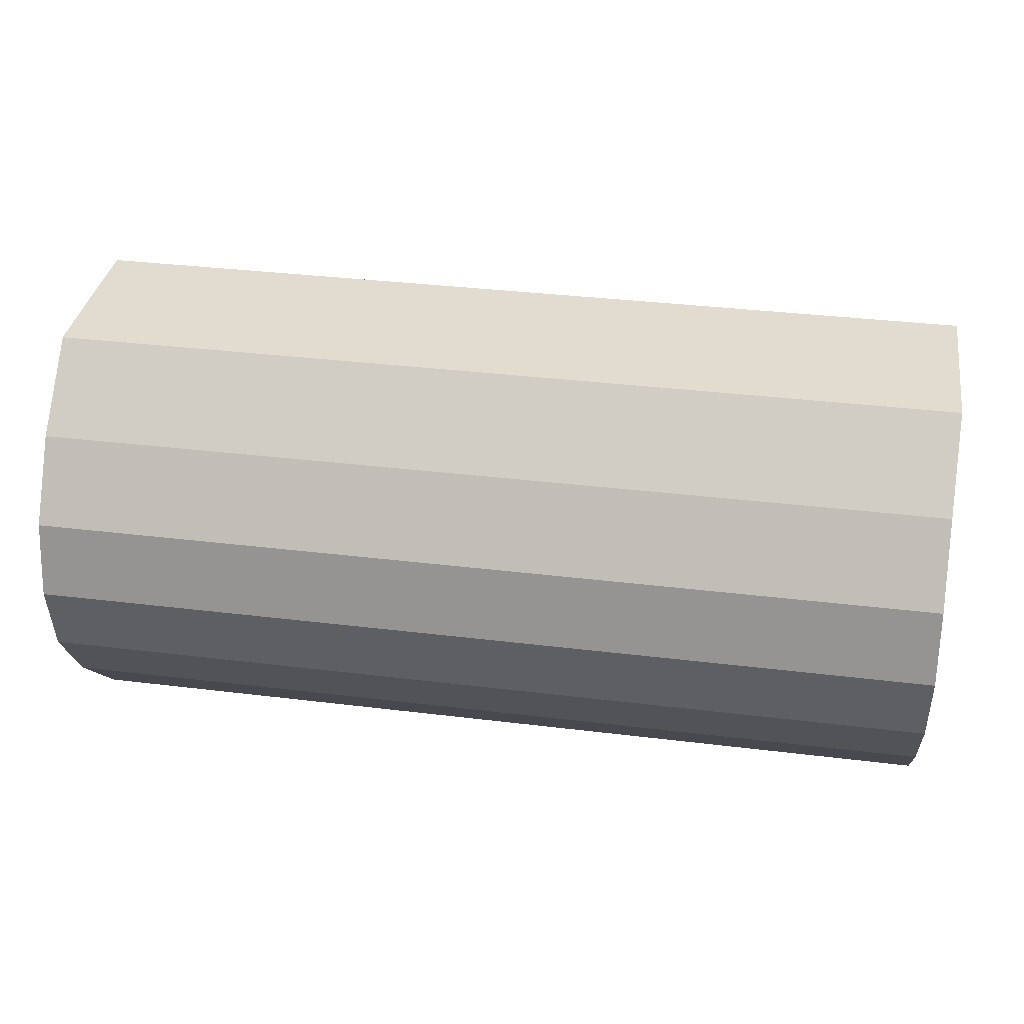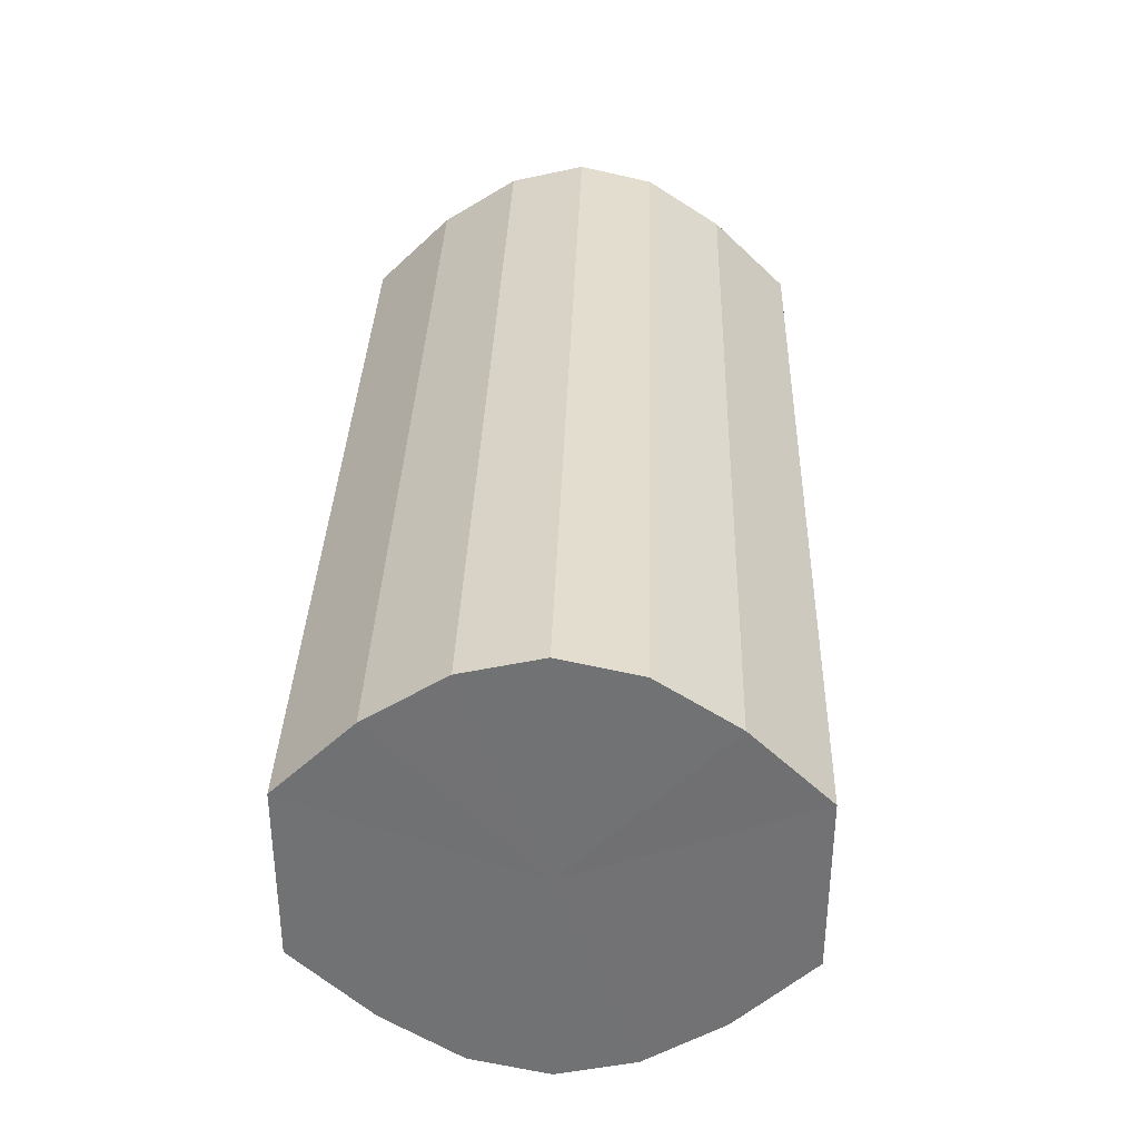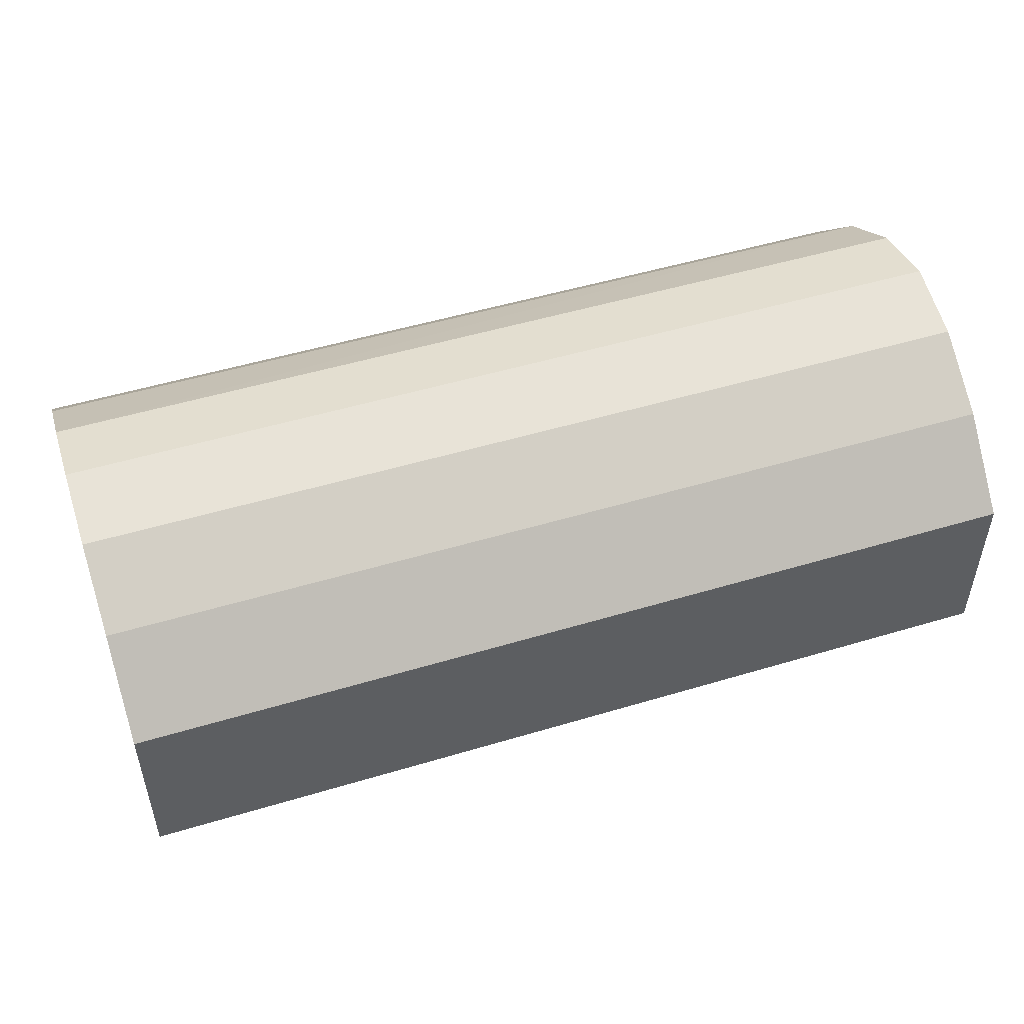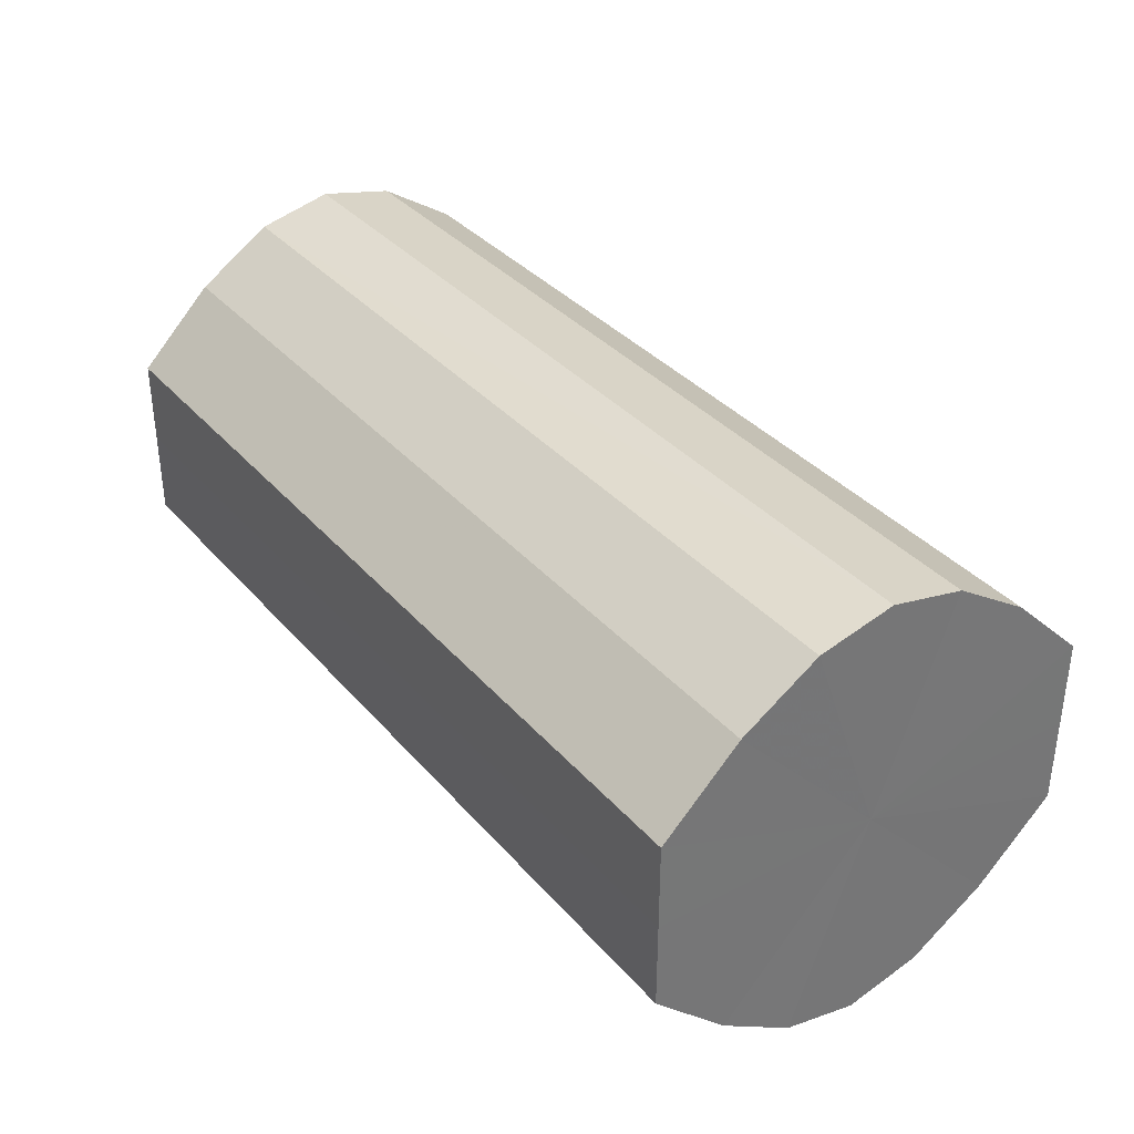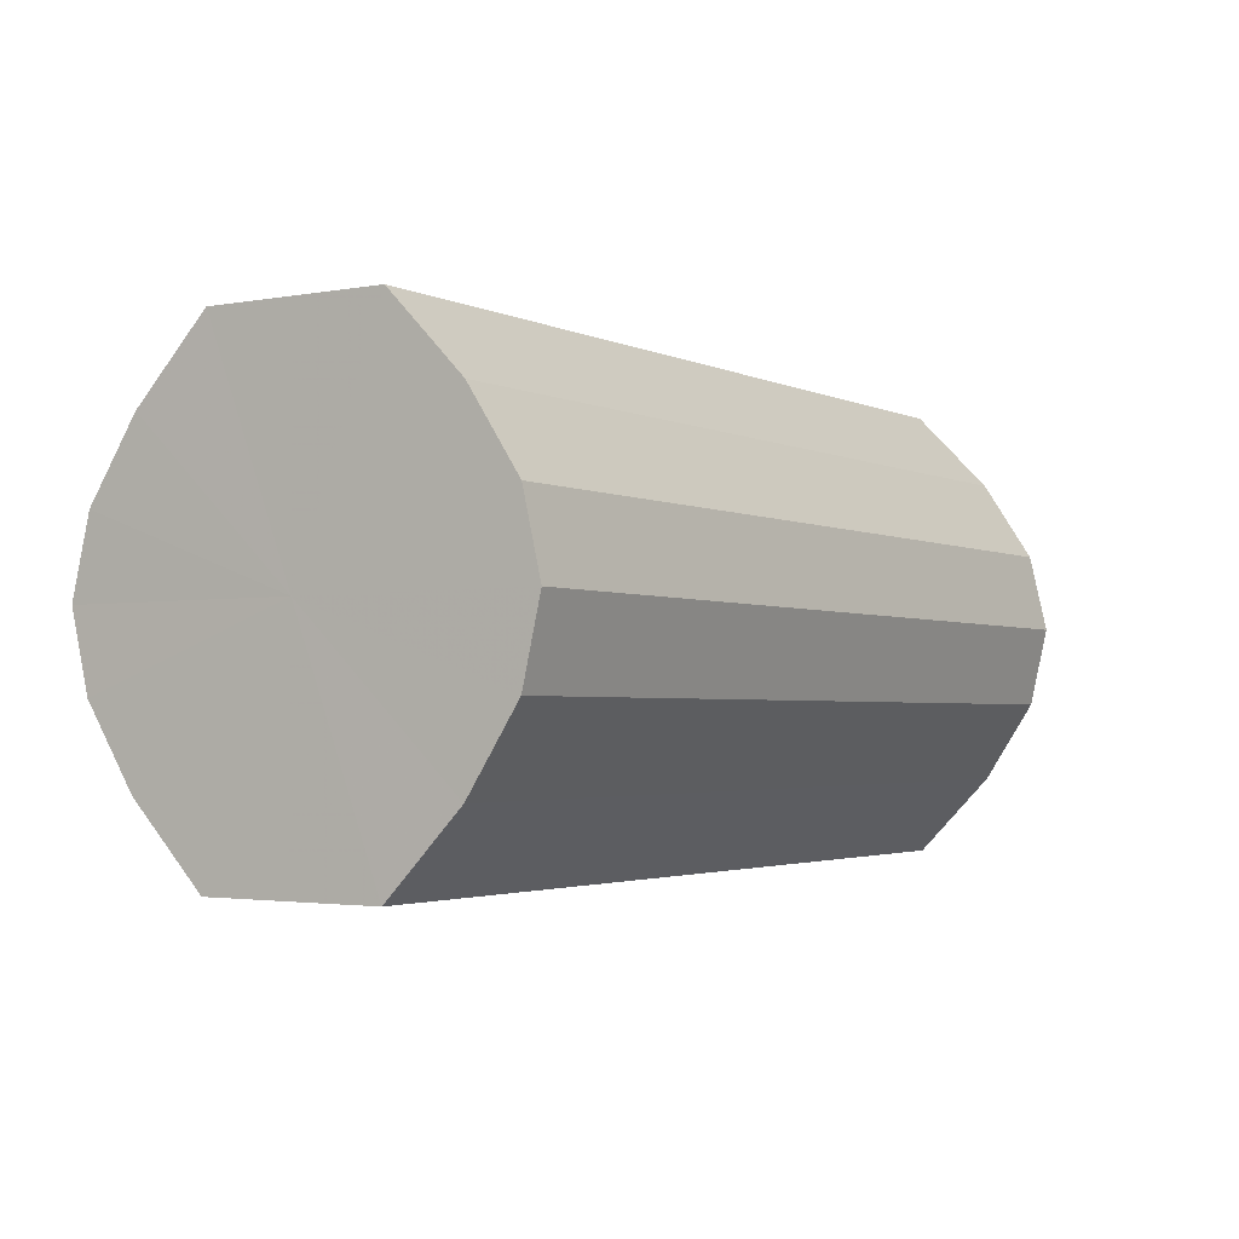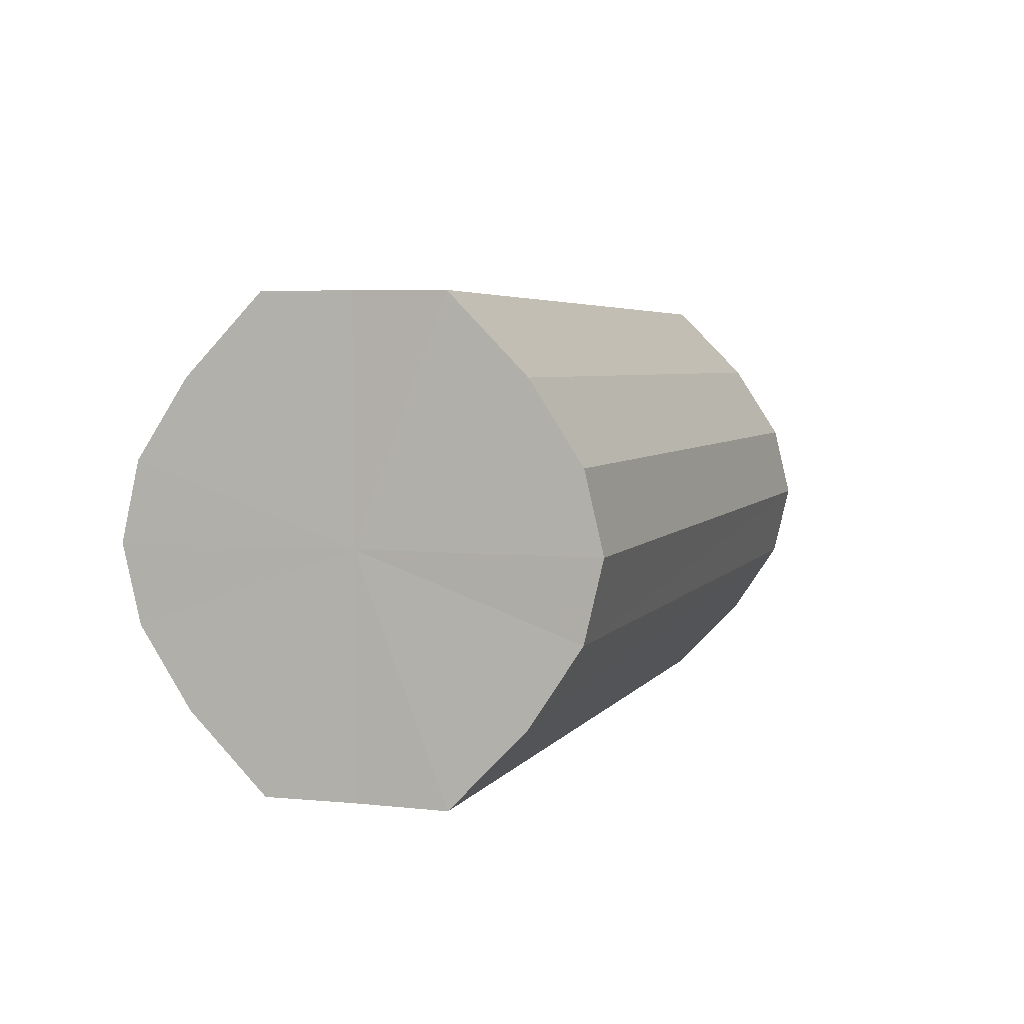
<metadata>
{"format":"obj","ext":"obj","renderer":"f3d","projection":"perspective","resolution":1024,"background":"white","views":[{"elev":34.5,"azim":-170.6,"up":"+Y"},{"elev":34.3,"azim":91.8,"up":"+Z"},{"elev":50.6,"azim":-18.2,"up":"+Z"},{"elev":35.4,"azim":55.1,"up":"+Z"},{"elev":-2.5,"azim":122.6,"up":"+Y"},{"elev":4.4,"azim":107.8,"up":"+Y"}]}
</metadata>
<code>
o 20188
v 2200 1871 3.93
v 2200 1871 3.919
v 2199 1871 3.93
v 2200 1871 3.909
v 2199 1871 3.919
v 2200 1871 3.942
v 2199 1871 3.942
v 2200 1871 3.902
v 2199 1871 3.909
v 2200 1871 3.951
v 2199 1871 3.951
v 2200 1871 3.9
v 2199 1871 3.902
v 2200 1871 3.958
v 2199 1871 3.958
v 2200 1871 3.902
v 2199 1871 3.9
v 2200 1871 3.96
v 2199 1871 3.96
v 2200 1871 3.909
v 2199 1871 3.902
v 2200 1871 3.958
v 2199 1871 3.958
v 2200 1871 3.919
v 2199 1871 3.909
v 2200 1871 3.951
v 2199 1871 3.951
v 2200 1871 3.93
v 2199 1871 3.919
v 2200 1871 3.942
v 2199 1871 3.942
v 2199 1871 3.93
v 2199 1871 3.93
v 2200 1871 3.919
v 2199 1871 3.919
v 2200 1871 3.909
v 2199 1871 3.909
v 2199 1871 3.942
v 2200 1871 3.93
v 2199 1871 3.951
v 2200 1871 3.942
v 2200 1871 3.902
v 2199 1871 3.902
v 2199 1871 3.958
v 2200 1871 3.951
v 2199 1871 3.96
v 2200 1871 3.958
v 2200 1871 3.9
v 2199 1871 3.9
v 2199 1871 3.958
v 2200 1871 3.96
v 2199 1871 3.951
v 2200 1871 3.958
v 2200 1871 3.902
v 2199 1871 3.902
v 2199 1871 3.942
v 2200 1871 3.951
v 2199 1871 3.93
v 2200 1871 3.942
v 2200 1871 3.909
v 2199 1871 3.909
v 2199 1871 3.919
v 2200 1871 3.93
v 2200 1871 3.919
v 2200 1871 3.93
v 2200 1871 3.919
v 2200 1871 3.93
v 2200 1871 3.909
v 2200 1871 3.942
v 2200 1871 3.902
v 2200 1871 3.951
v 2200 1871 3.9
v 2200 1871 3.958
v 2200 1871 3.902
v 2200 1871 3.96
v 2200 1871 3.909
v 2200 1871 3.958
v 2200 1871 3.919
v 2200 1871 3.951
v 2200 1871 3.93
v 2200 1871 3.942
v 2199 1871 3.93
v 2199 1871 3.93
v 2199 1871 3.919
v 2199 1871 3.942
v 2199 1871 3.909
v 2199 1871 3.951
v 2199 1871 3.902
v 2199 1871 3.958
v 2199 1871 3.9
v 2199 1871 3.96
v 2199 1871 3.902
v 2199 1871 3.958
v 2199 1871 3.909
v 2199 1871 3.951
v 2199 1871 3.919
v 2199 1871 3.942
v 2199 1871 3.93
f 1 2 3
f 2 4 5
f 6 1 7
f 4 8 9
f 10 6 11
f 8 12 13
f 14 10 15
f 12 16 17
f 18 14 19
f 16 20 21
f 22 18 23
f 20 24 25
f 26 22 27
f 24 28 29
f 30 26 31
f 28 30 32
f 33 34 35
f 35 36 37
f 38 39 33
f 40 41 38
f 37 42 43
f 44 45 40
f 46 47 44
f 43 48 49
f 50 51 46
f 52 53 50
f 49 54 55
f 56 57 52
f 58 59 56
f 55 60 61
f 62 63 58
f 61 64 62
f 65 66 67
f 65 68 66
f 65 67 69
f 65 70 68
f 65 69 71
f 65 72 70
f 65 71 73
f 65 74 72
f 65 73 75
f 65 76 74
f 65 75 77
f 65 78 76
f 65 77 79
f 65 80 78
f 65 79 81
f 65 81 80
f 82 83 84
f 82 85 83
f 82 84 86
f 82 87 85
f 82 86 88
f 82 89 87
f 82 88 90
f 82 91 89
f 82 90 92
f 82 93 91
f 82 92 94
f 82 95 93
f 82 94 96
f 82 97 95
f 82 96 98
f 82 98 97

</code>
